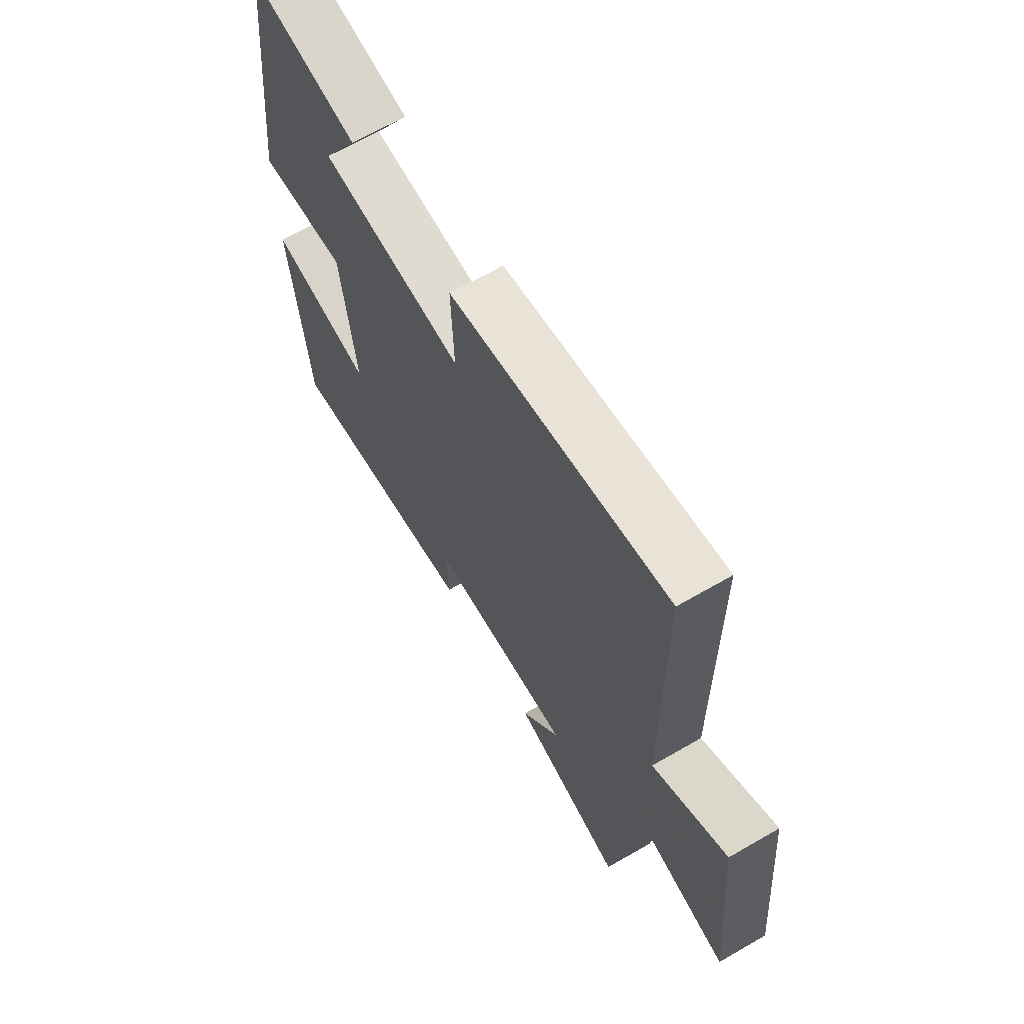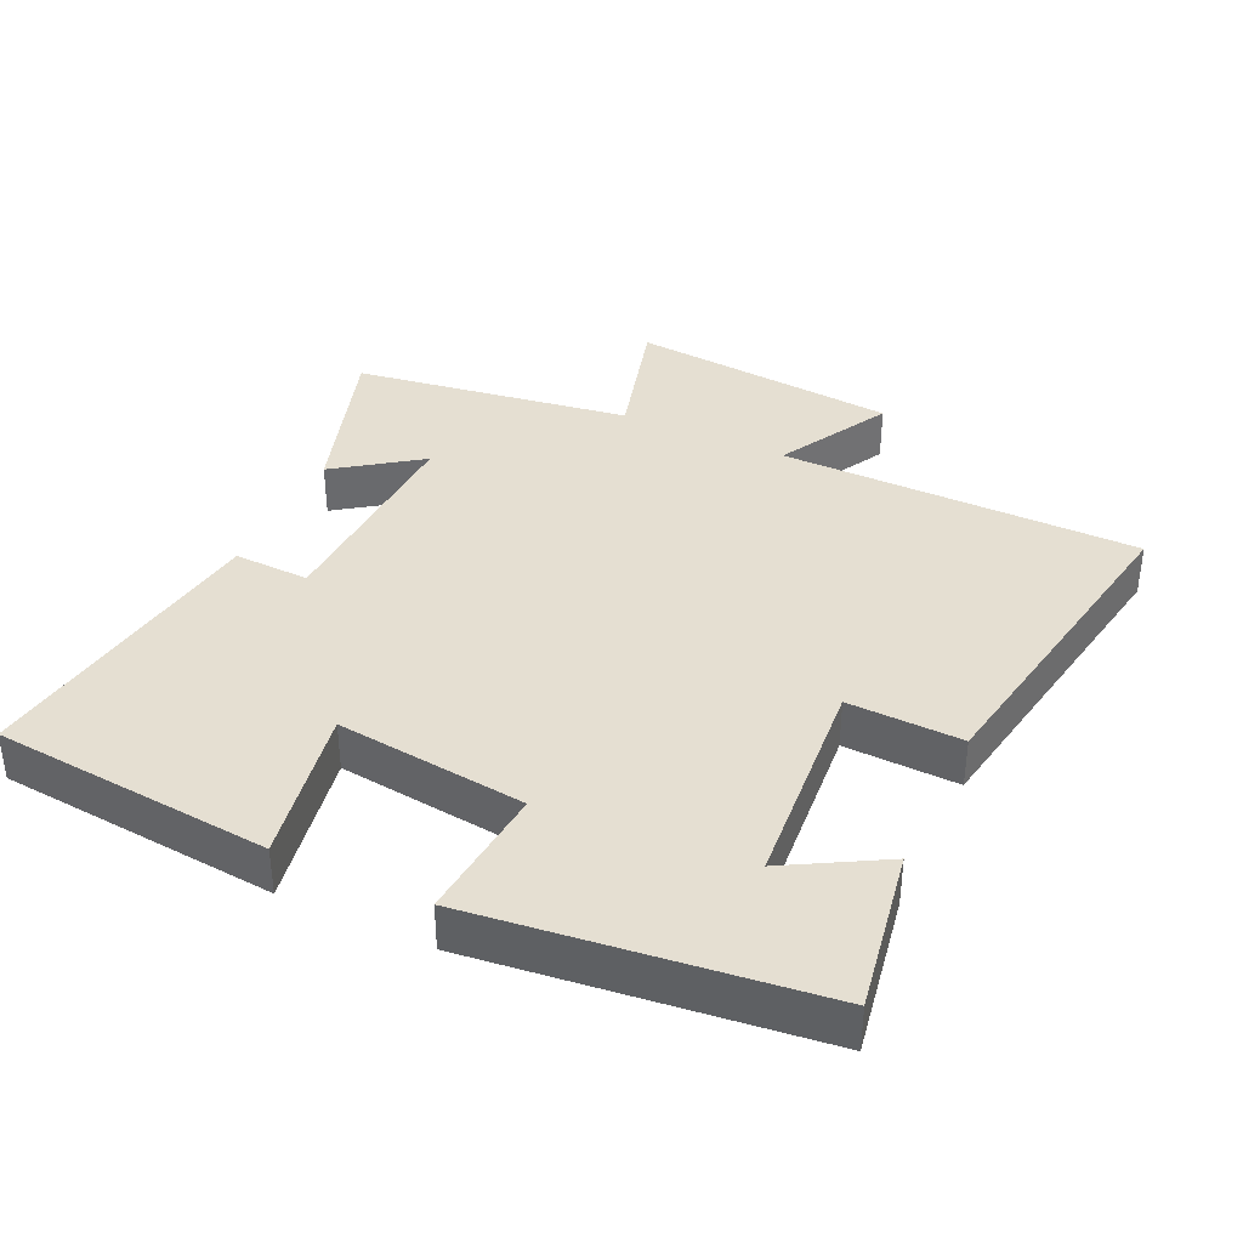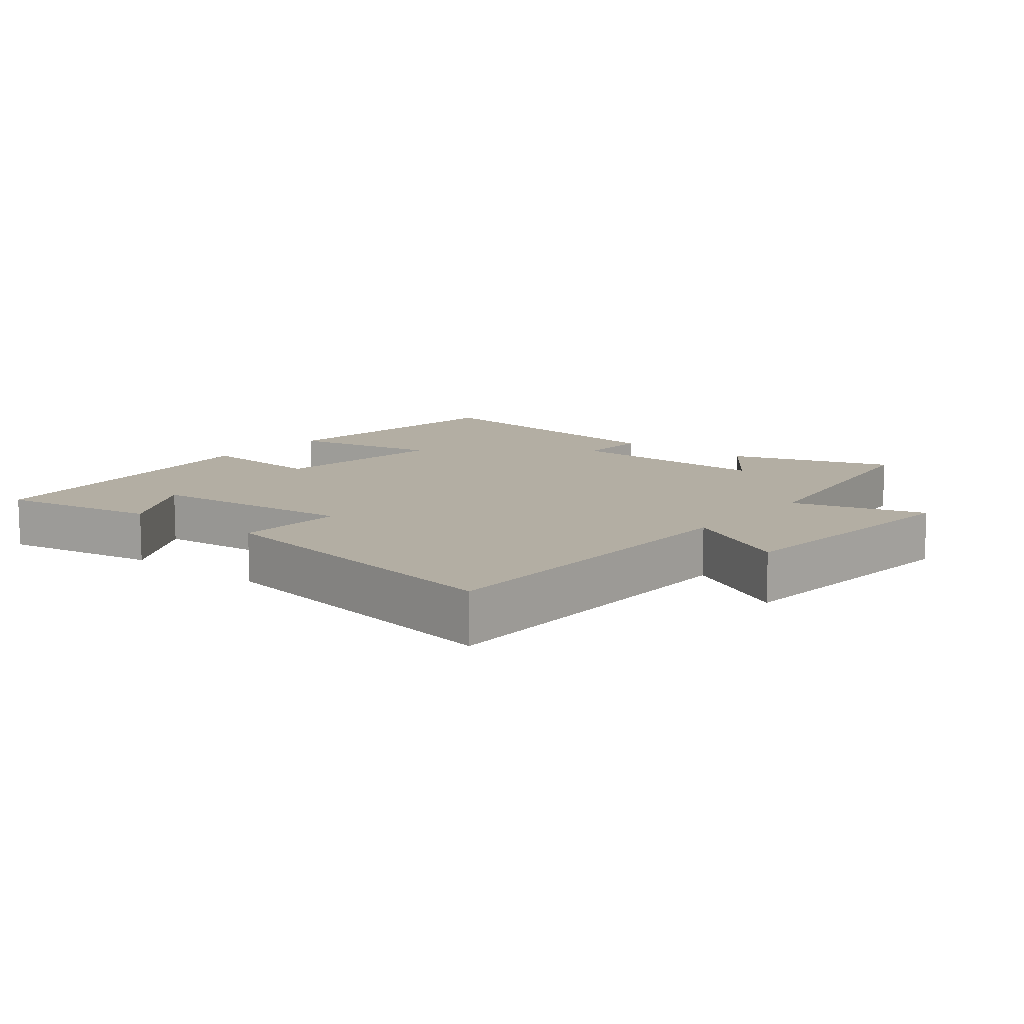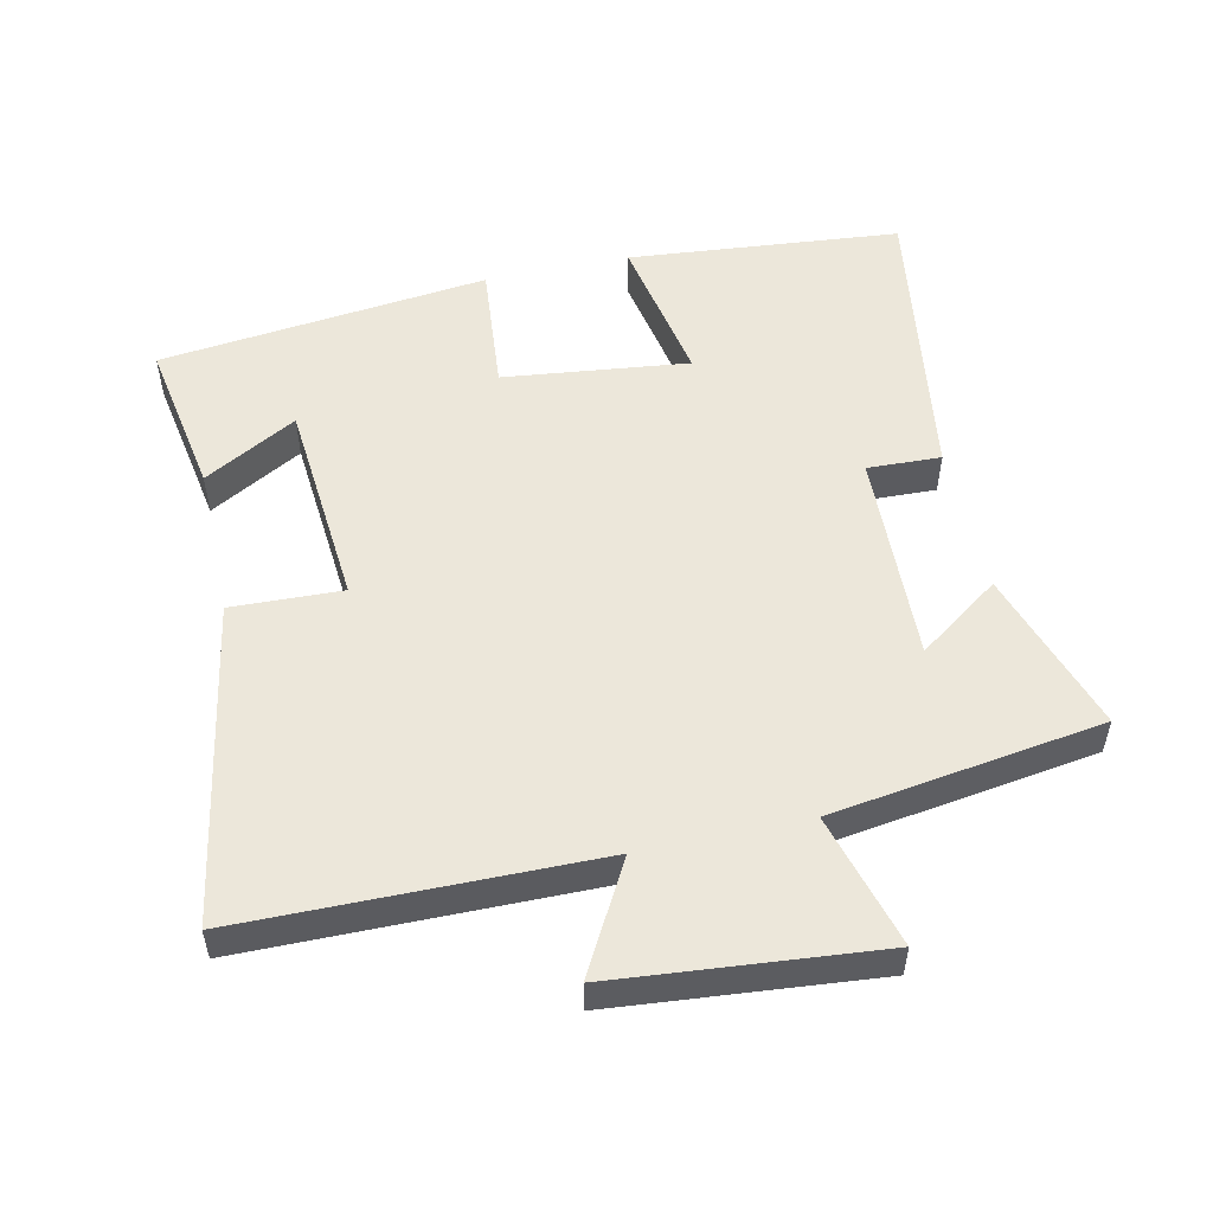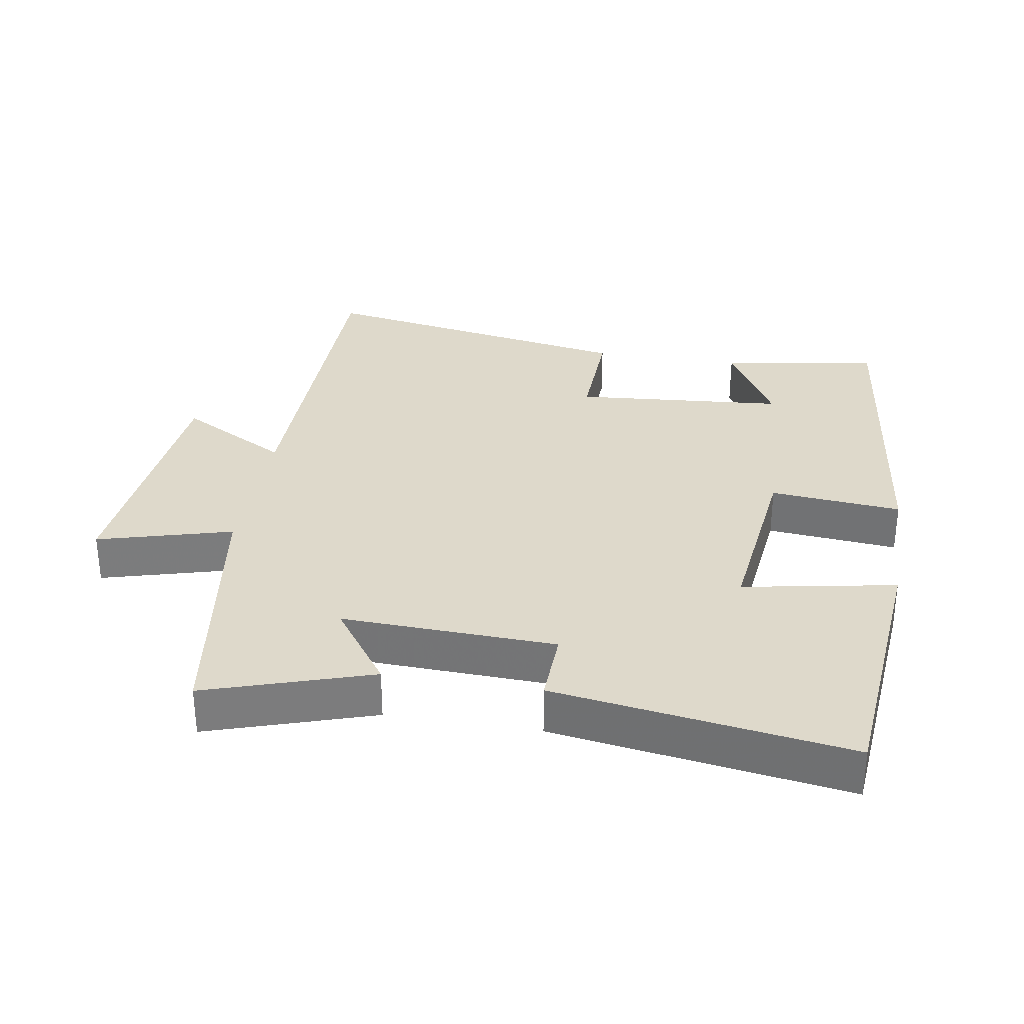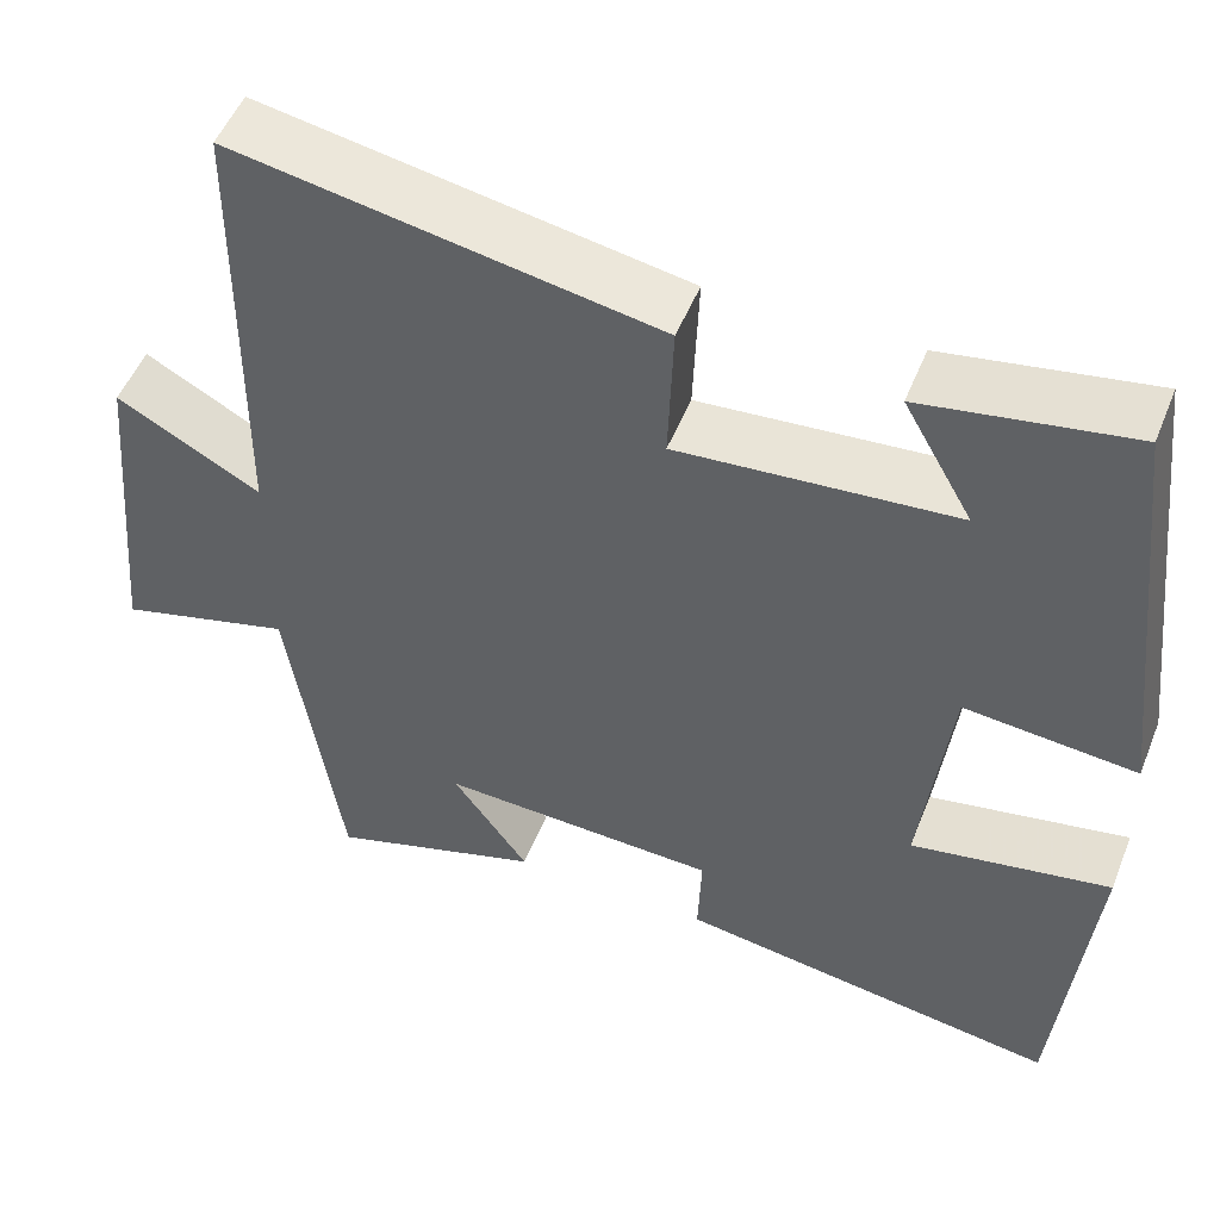
<metadata>
{"format":"obj","ext":"obj","renderer":"f3d","projection":"perspective","resolution":1024,"background":"white","views":[{"elev":66.4,"azim":59.9,"up":"+Z"},{"elev":37.4,"azim":-65.0,"up":"+Y"},{"elev":10.9,"azim":38.6,"up":"+Y"},{"elev":52.8,"azim":77.6,"up":"+Y"},{"elev":31.7,"azim":-170.6,"up":"+Y"},{"elev":51.7,"azim":-158.4,"up":"+Z"}]}
</metadata>
<code>
v 0.441 0.07 -0.579
v 0.198 0.07 -0.5
v 0.284 0.07 -0.379
v -0.032 0.07 -0.391
v -0.028 0.07 -0.5
v -0.463 0.07 -0.565
v -0.5 0.07 -0.162
v -0.274 0.07 -0.204
v -0.306 0.07 0.07
v -0.5 0.07 0.052
v -0.443 0.07 0.54
v -0.209 0.07 0.5
v -0.287 0.07 0.362
v 0.025 0.07 0.336
v 0.019 0.07 0.5
v 0.495 0.07 0.584
v 0.5 0.07 0.065
v 0.662 0.07 0.154
v 0.698 0.07 -0.234
v 0.5 0.07 -0.179
v 0.441 0 -0.579
v 0.198 0 -0.5
v 0.284 0 -0.379
v -0.032 0 -0.391
v -0.028 0 -0.5
v -0.463 0 -0.565
v -0.5 0 -0.162
v -0.274 0 -0.204
v -0.306 0 0.07
v -0.5 0 0.052
v -0.443 0 0.54
v -0.209 0 0.5
v -0.287 0 0.362
v 0.025 0 0.336
v 0.019 0 0.5
v 0.495 0 0.584
v 0.5 0 0.065
v 0.662 0 0.154
v 0.698 0 -0.234
v 0.5 0 -0.179
f 17 18 19 20
f 14 15 16 17
f 13 14 17 20
f 10 11 12 13
f 9 10 13
f 8 9 13 20
f 5 6 7 8
f 4 5 8
f 3 4 8 20
f 1 2 3 20
f 40 39 38 37
f 37 36 35 34
f 40 37 34 33
f 33 32 31 30
f 33 30 29
f 40 33 29 28
f 28 27 26 25
f 28 25 24
f 40 28 24 23
f 40 23 22 21
f 1 21 22 2
f 2 22 23 3
f 3 23 24 4
f 4 24 25 5
f 5 25 26 6
f 6 26 27 7
f 7 27 28 8
f 8 28 29 9
f 9 29 30 10
f 10 30 31 11
f 11 31 32 12
f 12 32 33 13
f 13 33 34 14
f 14 34 35 15
f 15 35 36 16
f 16 36 37 17
f 17 37 38 18
f 18 38 39 19
f 19 39 40 20
f 20 40 21 1

</code>
